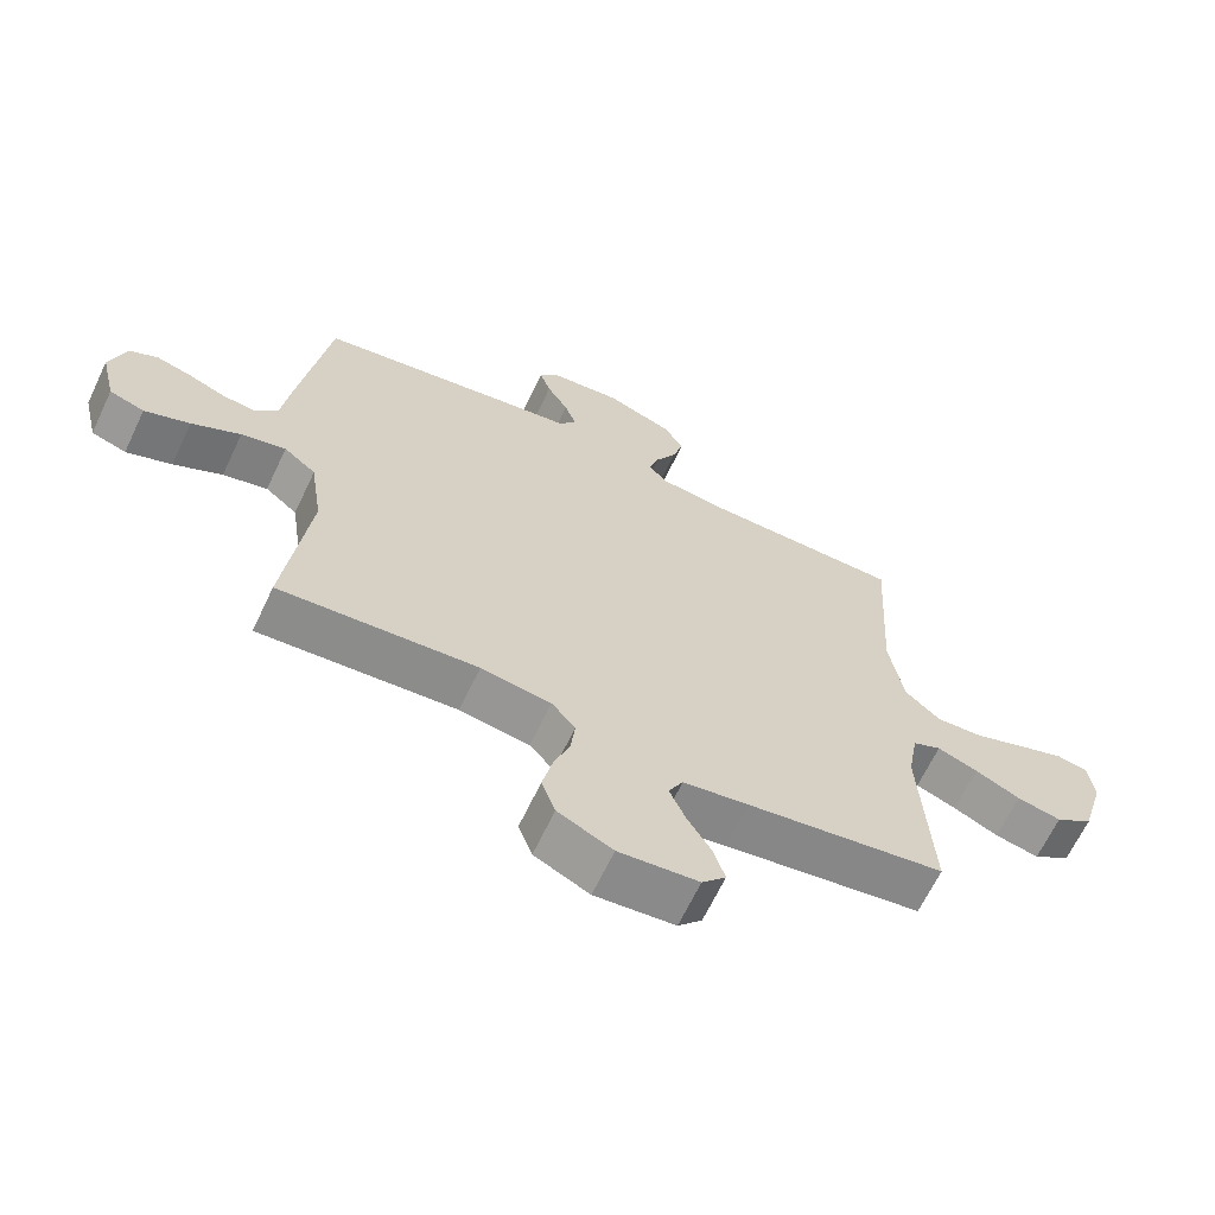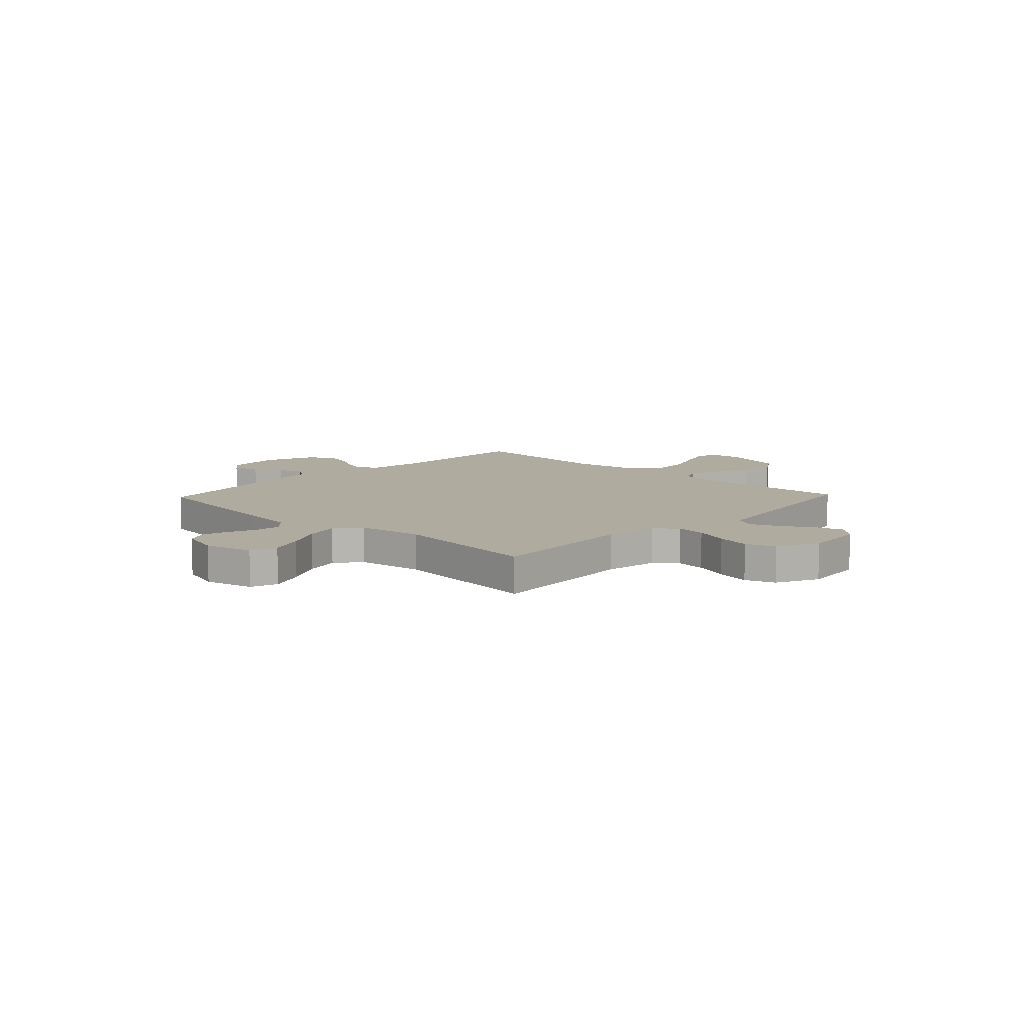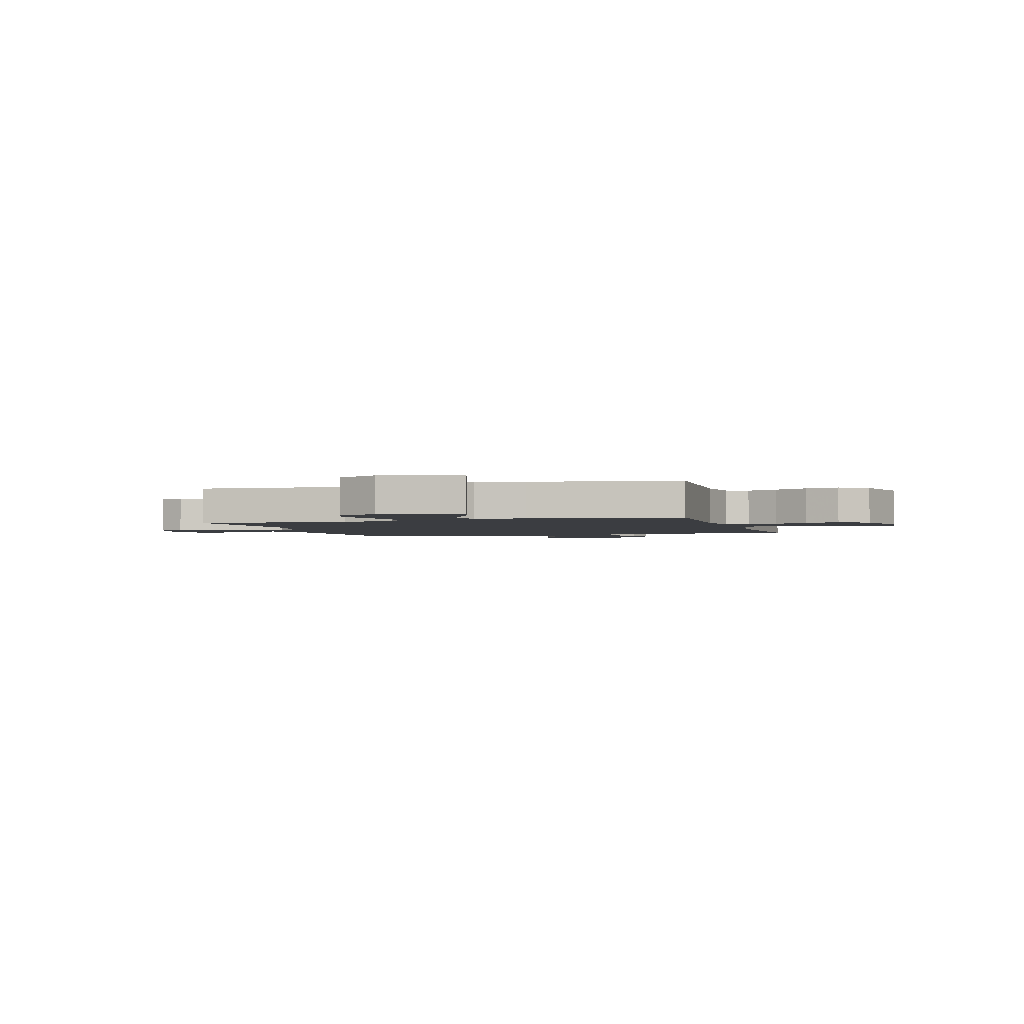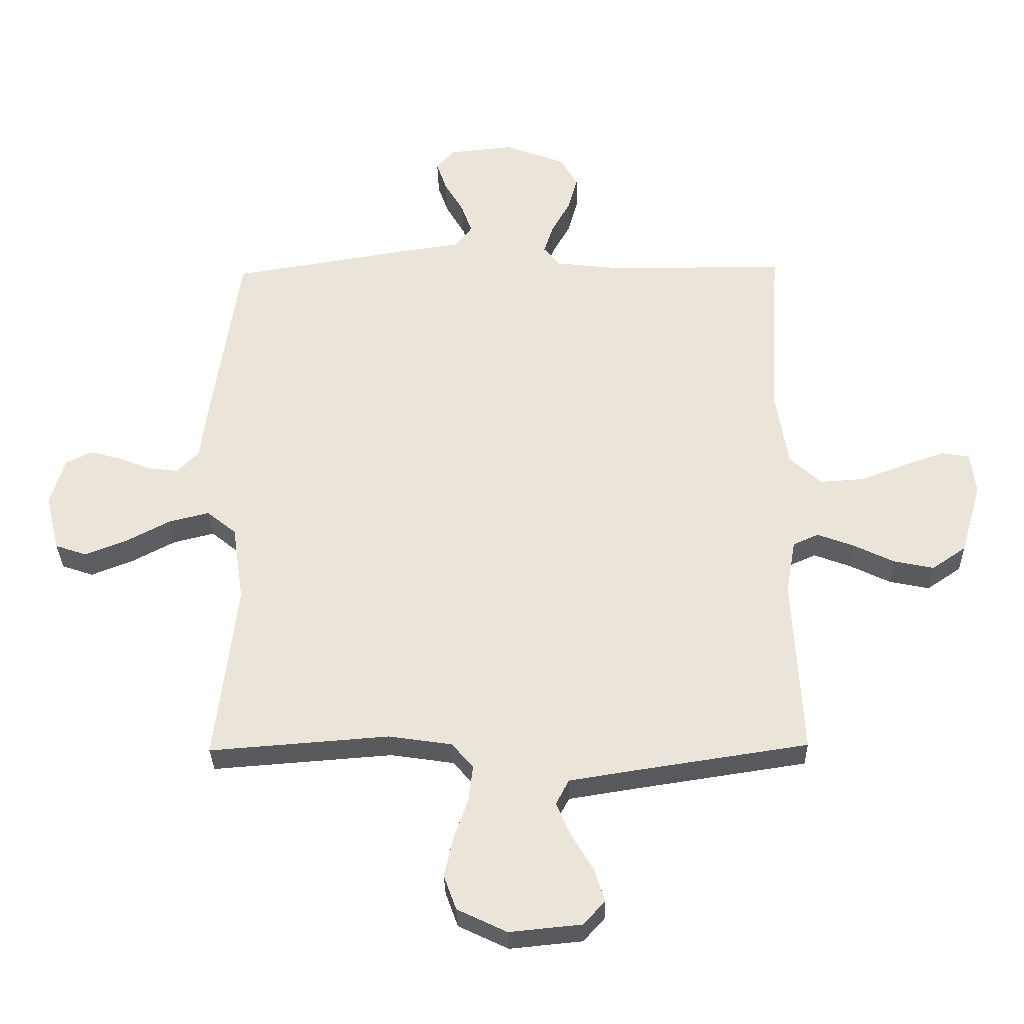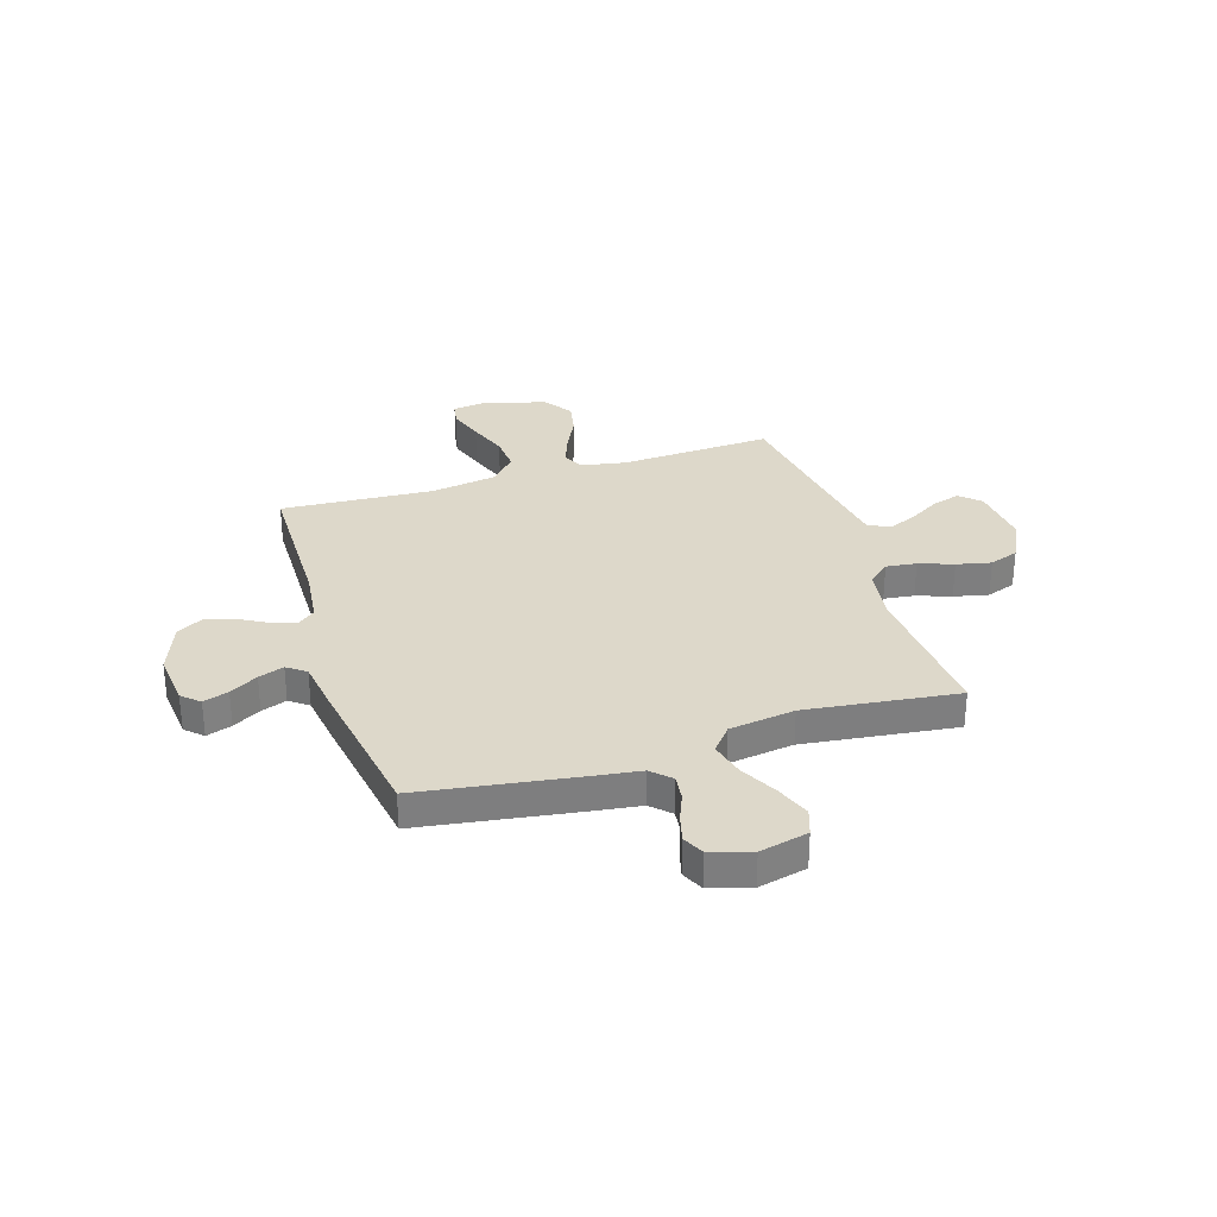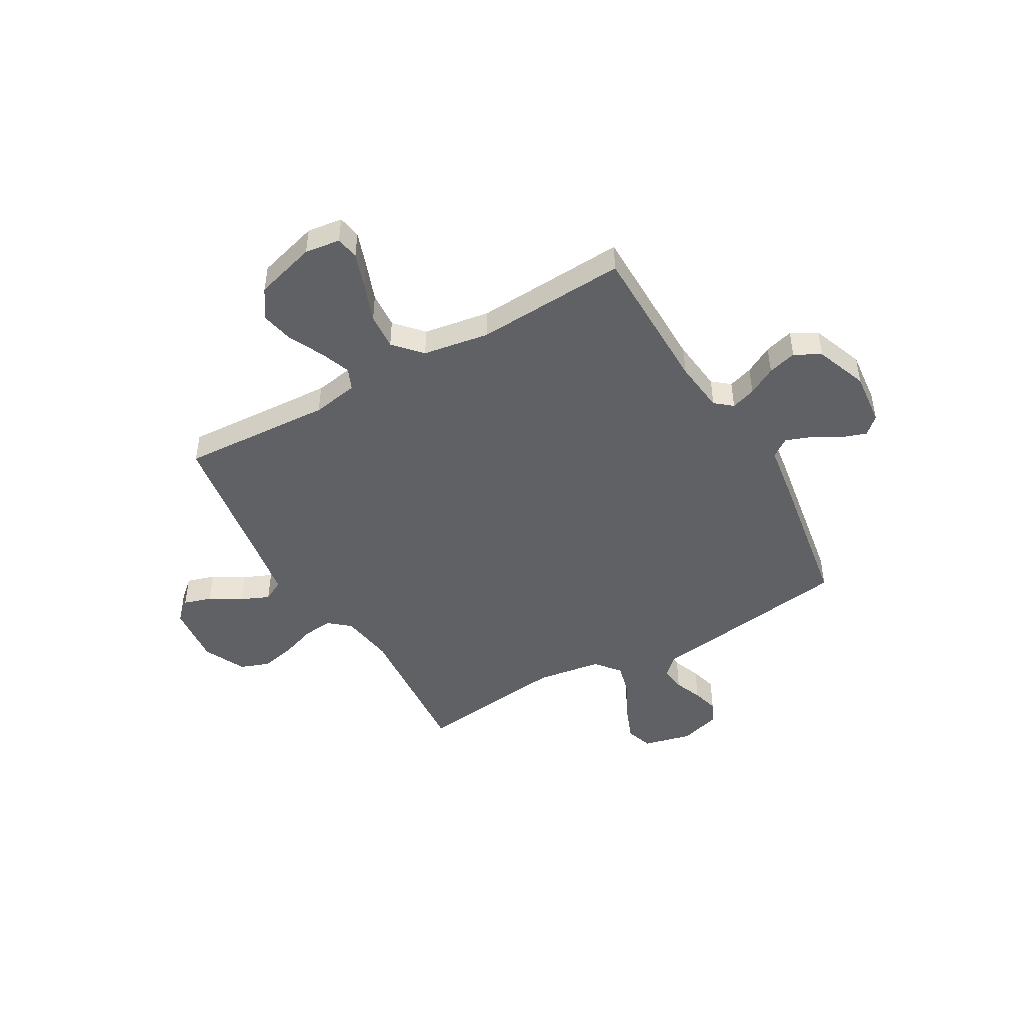
<metadata>
{"format":"obj","ext":"obj","renderer":"f3d","projection":"perspective","resolution":1024,"background":"white","views":[{"elev":-65.7,"azim":154.6,"up":"+Z"},{"elev":9.6,"azim":133.5,"up":"+Y"},{"elev":-2.3,"azim":-162.7,"up":"+Y"},{"elev":-32.0,"azim":-178.8,"up":"+Z"},{"elev":31.0,"azim":72.7,"up":"+Y"},{"elev":-46.7,"azim":-60.2,"up":"+Y"}]}
</metadata>
<code>
v -0.5 0.07 0.5
v -0.2 0.07 0.503
v -0.096 0.07 0.515
v -0.068 0.07 0.549
v -0.084 0.07 0.598
v -0.115 0.07 0.654
v -0.131 0.07 0.711
v -0.103 0.07 0.762
v 0 0.07 0.801
v 0.107 0.07 0.79
v 0.138 0.07 0.756
v 0.121 0.07 0.706
v 0.089 0.07 0.651
v 0.071 0.07 0.601
v 0.098 0.07 0.564
v 0.2 0.07 0.549
v 0.5 0.07 0.5
v 0.544 0.07 0.2
v 0.558 0.07 0.096
v 0.594 0.07 0.059
v 0.644 0.07 0.065
v 0.699 0.07 0.087
v 0.752 0.07 0.101
v 0.795 0.07 0.08
v 0.819 0.07 0
v 0.796 0.07 -0.096
v 0.743 0.07 -0.114
v 0.674 0.07 -0.087
v 0.6 0.07 -0.048
v 0.532 0.07 -0.031
v 0.483 0.07 -0.071
v 0.464 0.07 -0.2
v 0.5 0.07 -0.5
v 0.2 0.07 -0.477
v 0.094 0.07 -0.493
v 0.058 0.07 -0.535
v 0.065 0.07 -0.595
v 0.089 0.07 -0.663
v 0.104 0.07 -0.731
v 0.083 0.07 -0.789
v 0 0.07 -0.829
v -0.121 0.07 -0.817
v -0.157 0.07 -0.777
v -0.14 0.07 -0.722
v -0.103 0.07 -0.66
v -0.079 0.07 -0.604
v -0.101 0.07 -0.562
v -0.2 0.07 -0.546
v -0.5 0.07 -0.5
v -0.484 0.07 -0.2
v -0.5 0.07 -0.109
v -0.543 0.07 -0.09
v -0.604 0.07 -0.113
v -0.672 0.07 -0.146
v -0.739 0.07 -0.16
v -0.796 0.07 -0.121
v -0.831 0.07 0
v -0.822 0.07 0.07
v -0.776 0.07 0.078
v -0.707 0.07 0.054
v -0.629 0.07 0.025
v -0.557 0.07 0.02
v -0.503 0.07 0.069
v -0.482 0.07 0.2
v -0.5 0 0.5
v -0.2 0 0.503
v -0.096 0 0.515
v -0.068 0 0.549
v -0.084 0 0.598
v -0.115 0 0.654
v -0.131 0 0.711
v -0.103 0 0.762
v 0 0 0.801
v 0.107 0 0.79
v 0.138 0 0.756
v 0.121 0 0.706
v 0.089 0 0.651
v 0.071 0 0.601
v 0.098 0 0.564
v 0.2 0 0.549
v 0.5 0 0.5
v 0.544 0 0.2
v 0.558 0 0.096
v 0.594 0 0.059
v 0.644 0 0.065
v 0.699 0 0.087
v 0.752 0 0.101
v 0.795 0 0.08
v 0.819 0 0
v 0.796 0 -0.096
v 0.743 0 -0.114
v 0.674 0 -0.087
v 0.6 0 -0.048
v 0.532 0 -0.031
v 0.483 0 -0.071
v 0.464 0 -0.2
v 0.5 0 -0.5
v 0.2 0 -0.477
v 0.094 0 -0.493
v 0.058 0 -0.535
v 0.065 0 -0.595
v 0.089 0 -0.663
v 0.104 0 -0.731
v 0.083 0 -0.789
v 0 0 -0.829
v -0.121 0 -0.817
v -0.157 0 -0.777
v -0.14 0 -0.722
v -0.103 0 -0.66
v -0.079 0 -0.604
v -0.101 0 -0.562
v -0.2 0 -0.546
v -0.5 0 -0.5
v -0.484 0 -0.2
v -0.5 0 -0.109
v -0.543 0 -0.09
v -0.604 0 -0.113
v -0.672 0 -0.146
v -0.739 0 -0.16
v -0.796 0 -0.121
v -0.831 0 0
v -0.822 0 0.07
v -0.776 0 0.078
v -0.707 0 0.054
v -0.629 0 0.025
v -0.557 0 0.02
v -0.503 0 0.069
v -0.482 0 0.2
f 59 60 61
f 58 59 61
f 57 58 61
f 56 57 61
f 55 56 61
f 54 55 61
f 53 54 61
f 52 53 61 62
f 51 52 62 63
f 48 49 50
f 51 63 64
f 50 51 64
f 48 50 64
f 47 48 64
f 43 44 45
f 42 43 45
f 41 42 45
f 40 41 45
f 39 40 45
f 38 39 45
f 37 38 45
f 36 37 45 46
f 64 1 2
f 47 64 2
f 46 47 2
f 36 46 2
f 35 36 2
f 27 28 29
f 26 27 29
f 25 26 29
f 24 25 29
f 23 24 29
f 22 23 29
f 21 22 29
f 20 21 29 30
f 19 20 30 31
f 18 19 31
f 17 18 31
f 16 17 31
f 15 16 31
f 11 12 13
f 10 11 13
f 9 10 13
f 8 9 13
f 7 8 13
f 6 7 13
f 5 6 13
f 4 5 13 14
f 15 31 32
f 14 15 32
f 4 14 32
f 3 4 32
f 32 33 34
f 3 32 34
f 2 3 34
f 2 34 35
f 125 124 123
f 125 123 122
f 125 122 121
f 125 121 120
f 125 120 119
f 125 119 118
f 125 118 117
f 126 125 117 116
f 127 126 116 115
f 114 113 112
f 128 127 115
f 128 115 114
f 128 114 112
f 128 112 111
f 109 108 107
f 109 107 106
f 109 106 105
f 109 105 104
f 109 104 103
f 109 103 102
f 109 102 101
f 110 109 101 100
f 66 65 128
f 66 128 111
f 66 111 110
f 66 110 100
f 66 100 99
f 93 92 91
f 93 91 90
f 93 90 89
f 93 89 88
f 93 88 87
f 93 87 86
f 93 86 85
f 94 93 85 84
f 95 94 84 83
f 95 83 82
f 95 82 81
f 95 81 80
f 95 80 79
f 77 76 75
f 77 75 74
f 77 74 73
f 77 73 72
f 77 72 71
f 77 71 70
f 77 70 69
f 78 77 69 68
f 96 95 79
f 96 79 78
f 96 78 68
f 96 68 67
f 98 97 96
f 98 96 67
f 98 67 66
f 99 98 66
f 1 65 66 2
f 2 66 67 3
f 3 67 68 4
f 4 68 69 5
f 5 69 70 6
f 6 70 71 7
f 7 71 72 8
f 8 72 73 9
f 9 73 74 10
f 10 74 75 11
f 11 75 76 12
f 12 76 77 13
f 13 77 78 14
f 14 78 79 15
f 15 79 80 16
f 16 80 81 17
f 17 81 82 18
f 18 82 83 19
f 19 83 84 20
f 20 84 85 21
f 21 85 86 22
f 22 86 87 23
f 23 87 88 24
f 24 88 89 25
f 25 89 90 26
f 26 90 91 27
f 27 91 92 28
f 28 92 93 29
f 29 93 94 30
f 30 94 95 31
f 31 95 96 32
f 32 96 97 33
f 33 97 98 34
f 34 98 99 35
f 35 99 100 36
f 36 100 101 37
f 37 101 102 38
f 38 102 103 39
f 39 103 104 40
f 40 104 105 41
f 41 105 106 42
f 42 106 107 43
f 43 107 108 44
f 44 108 109 45
f 45 109 110 46
f 46 110 111 47
f 47 111 112 48
f 48 112 113 49
f 49 113 114 50
f 50 114 115 51
f 51 115 116 52
f 52 116 117 53
f 53 117 118 54
f 54 118 119 55
f 55 119 120 56
f 56 120 121 57
f 57 121 122 58
f 58 122 123 59
f 59 123 124 60
f 60 124 125 61
f 61 125 126 62
f 62 126 127 63
f 63 127 128 64
f 64 128 65 1

</code>
